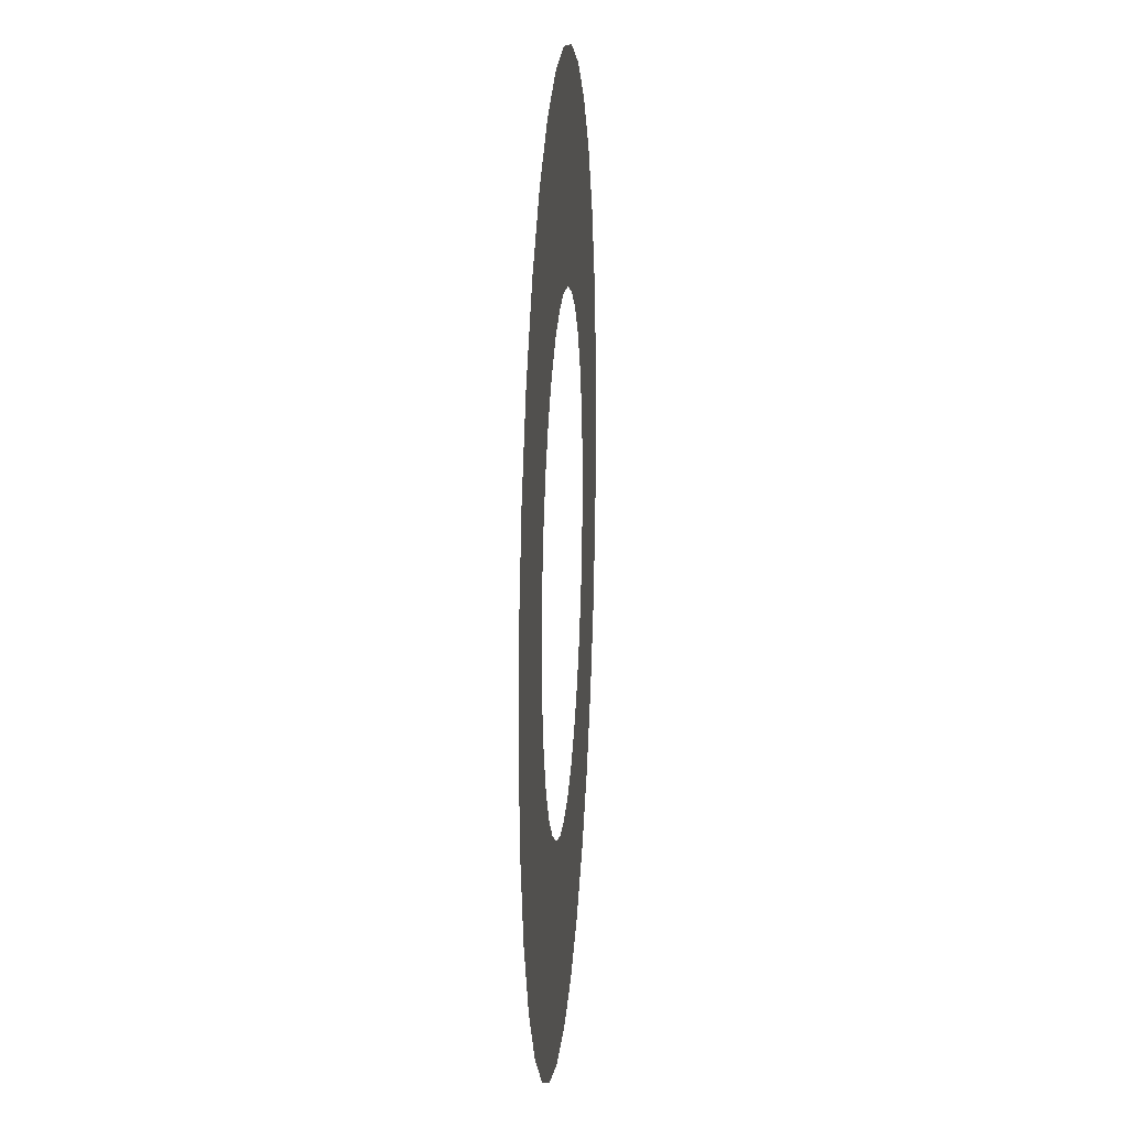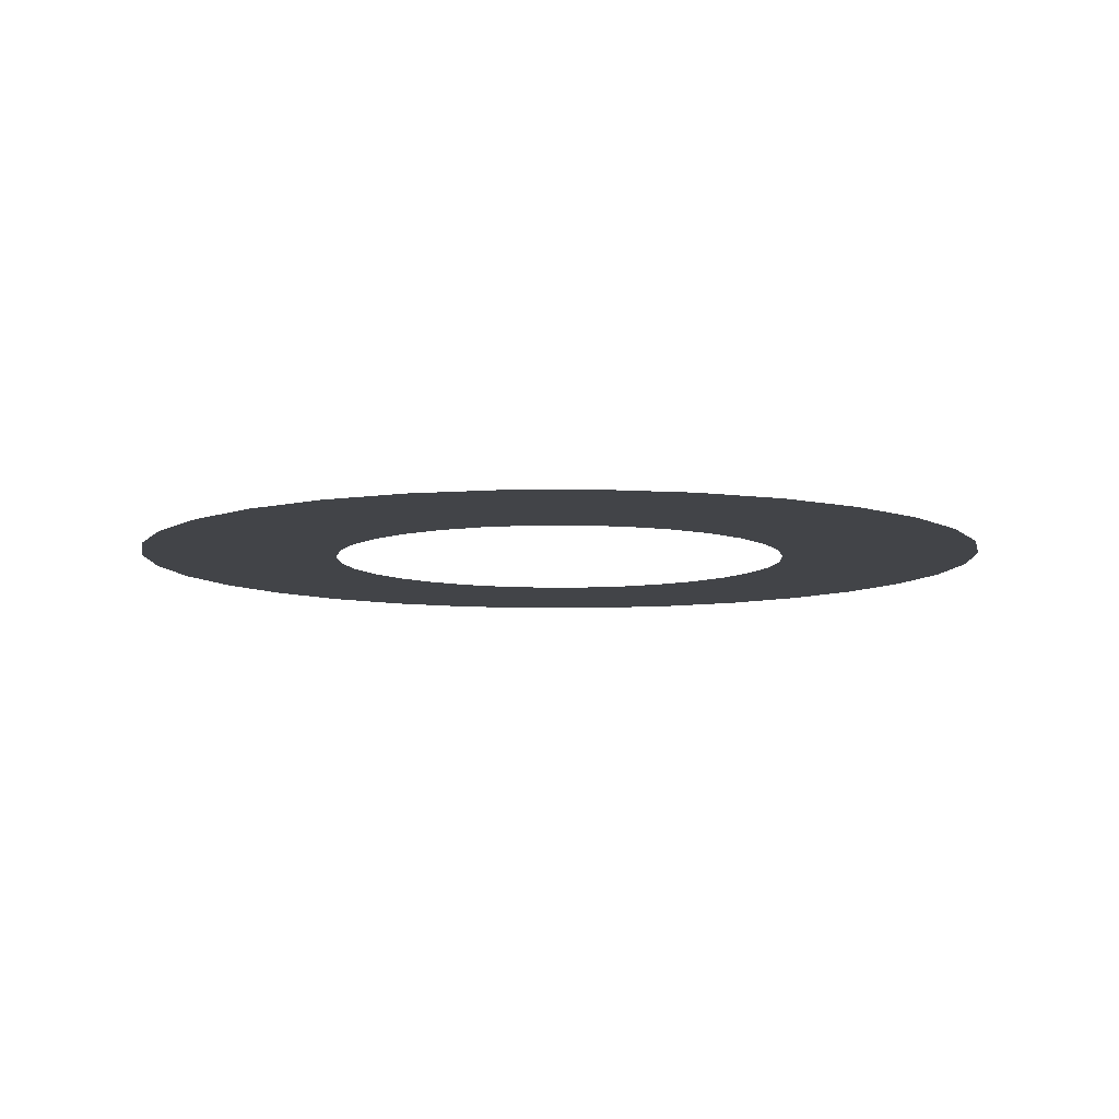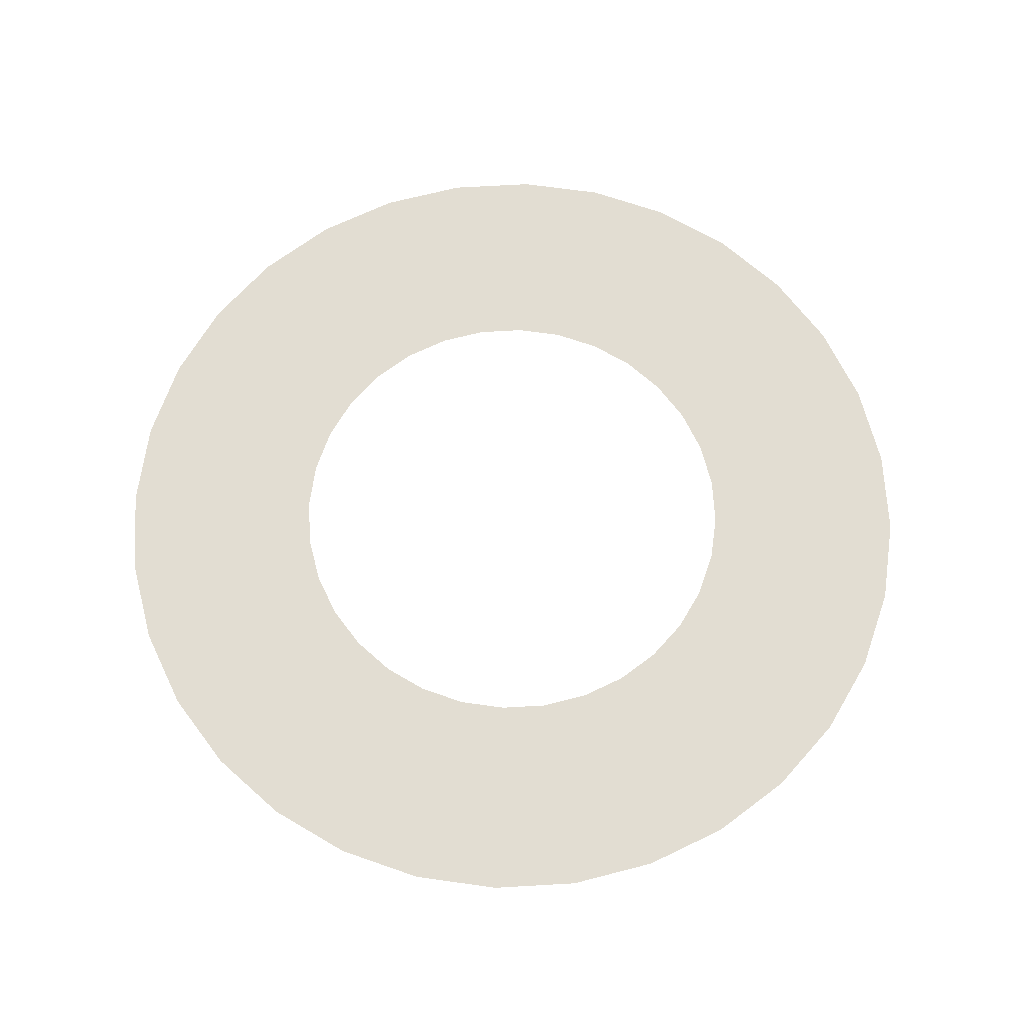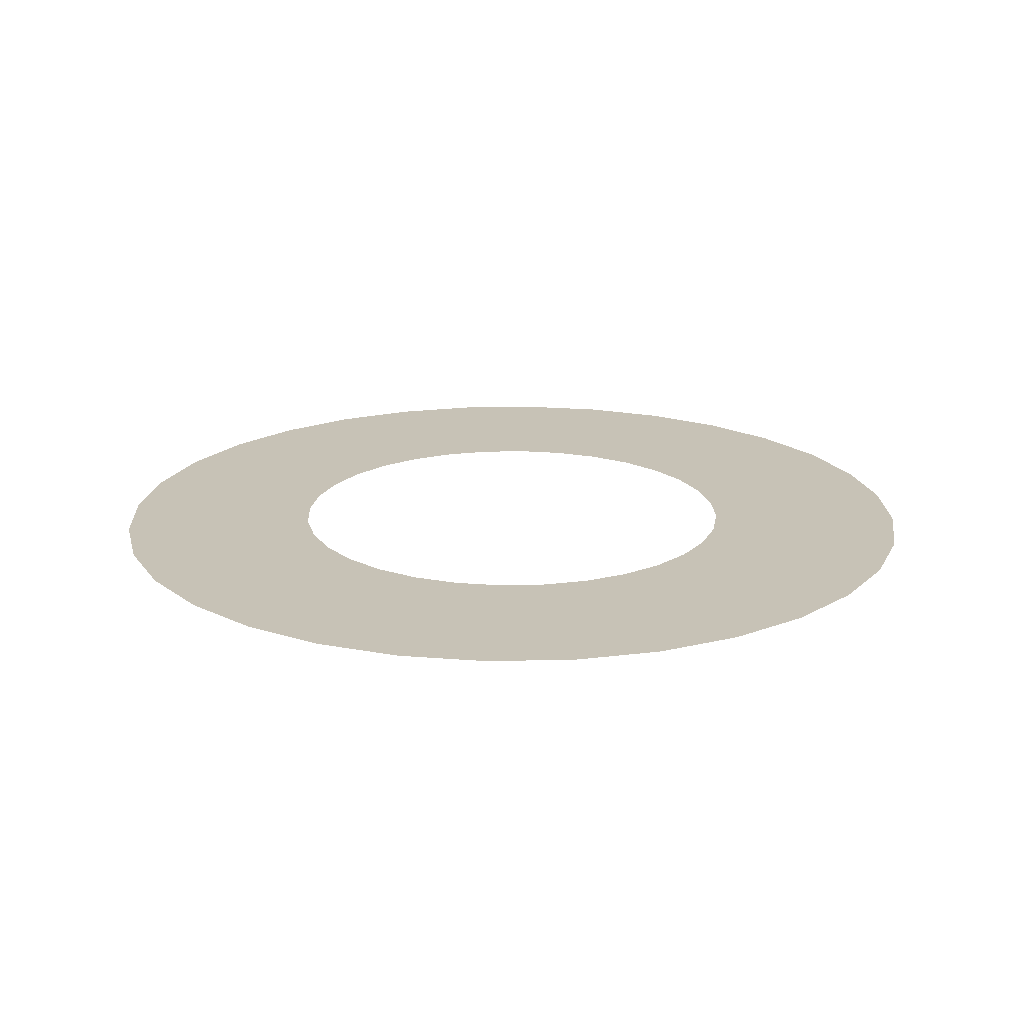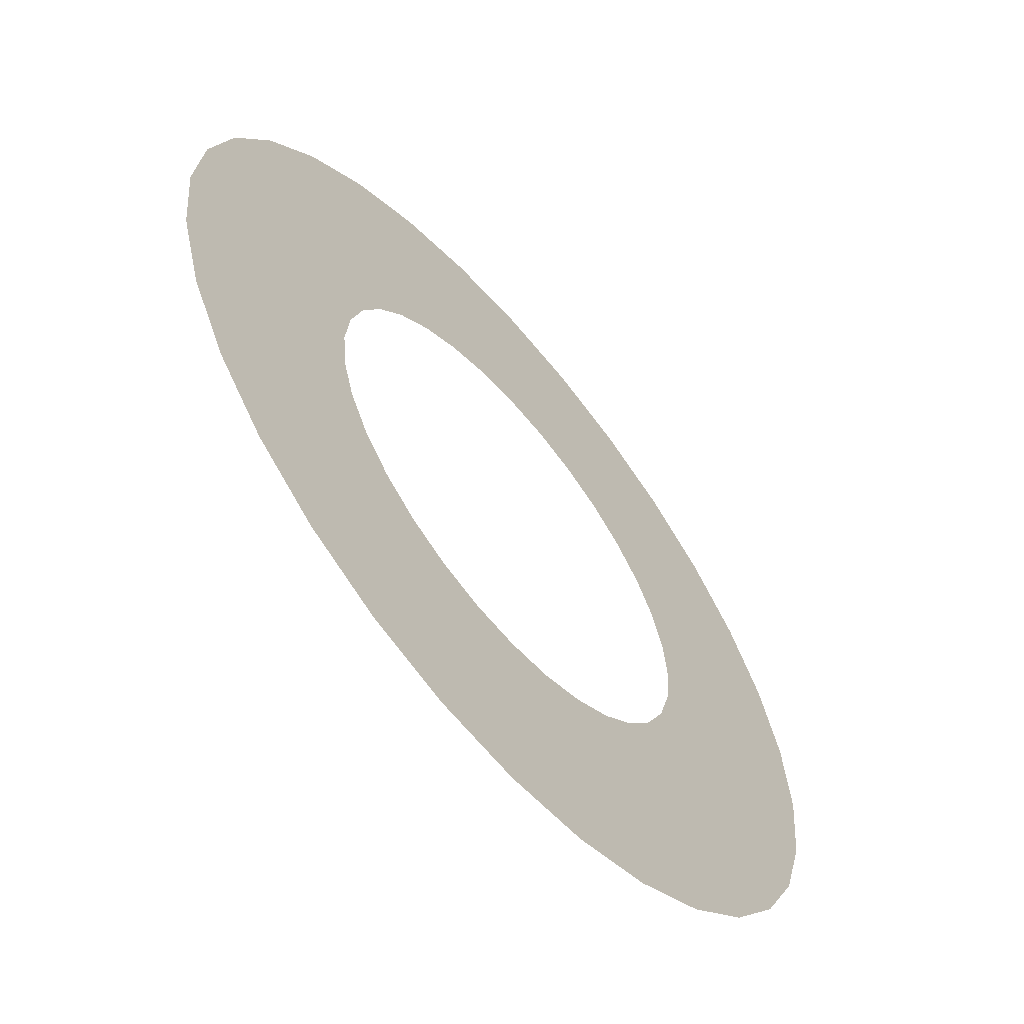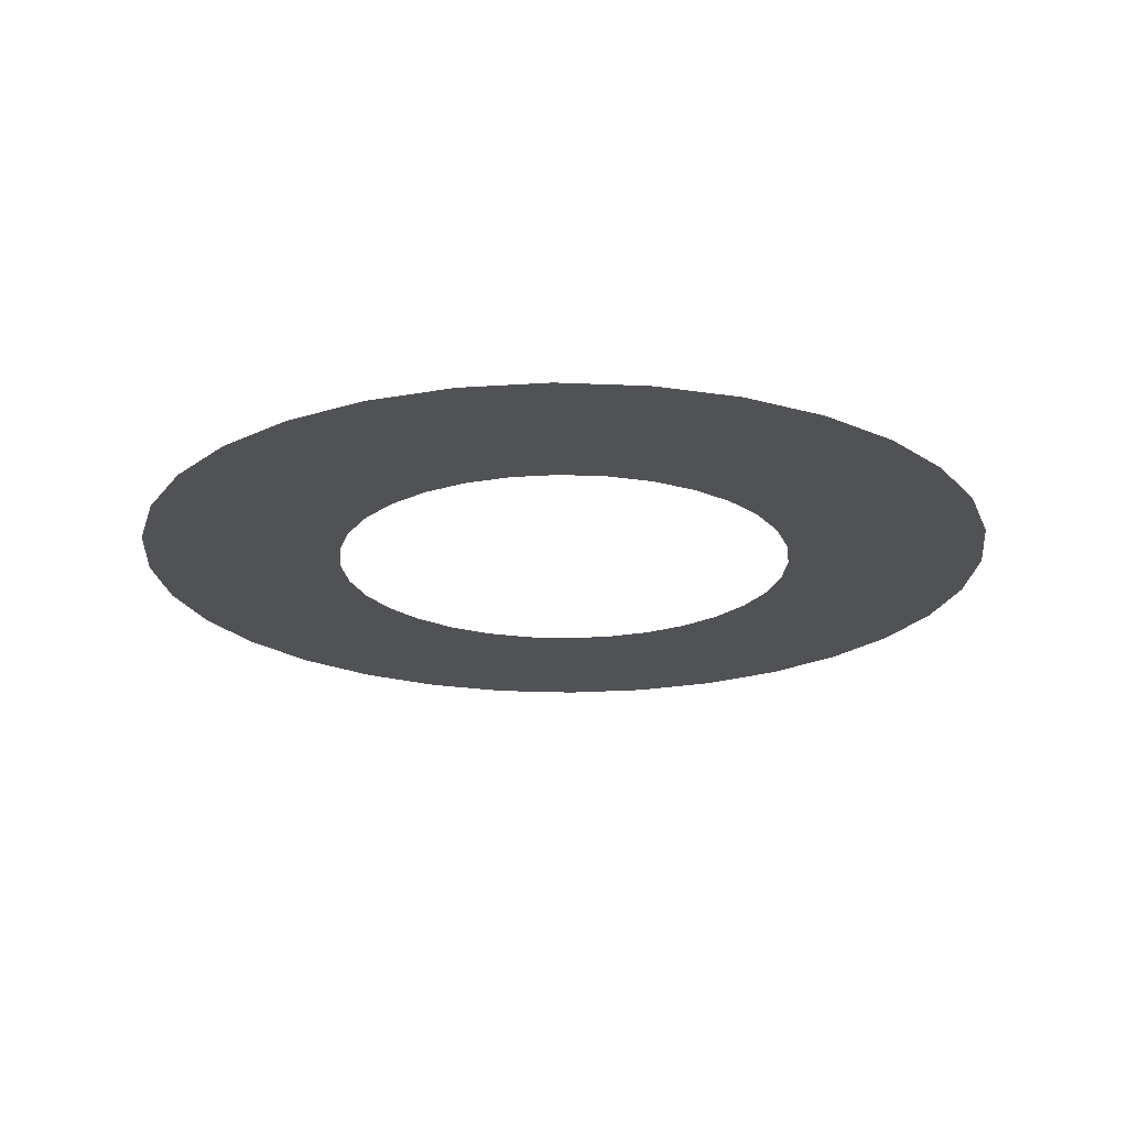
<metadata>
{"format":"obj","ext":"obj","renderer":"f3d","projection":"perspective","resolution":1024,"background":"white","views":[{"elev":17.2,"azim":94.2,"up":"+Z"},{"elev":-8.0,"azim":-60.9,"up":"+Y"},{"elev":68.1,"azim":-76.4,"up":"+Y"},{"elev":19.1,"azim":59.5,"up":"+Y"},{"elev":-61.4,"azim":130.1,"up":"+Z"},{"elev":-21.2,"azim":-145.0,"up":"+Y"}]}
</metadata>
<code>
o Circle_Circle.001
v -0.000104 0.000119 -100
v -19.51 0.000119 -98.08
v -38.27 0.000119 -92.39
v -55.56 0.000119 -83.15
v -70.71 0.000119 -70.71
v -83.15 0.000119 -55.56
v -92.39 0.000119 -38.27
v -98.08 0.000119 -19.51
v -100 0.000119 6e-06
v -98.08 0.000119 19.51
v -92.39 0.000119 38.27
v -83.15 0.000119 55.56
v -70.71 0.000119 70.71
v -55.56 0.000119 83.15
v -38.27 0.000119 92.39
v -19.51 0.000119 98.08
v -7.2e-05 0.000119 100
v 19.51 0.000119 98.08
v 38.27 0.000119 92.39
v 55.56 0.000119 83.15
v 70.71 0.000119 70.71
v 83.15 0.000119 55.56
v 92.39 0.000119 38.27
v 98.08 0.000119 19.51
v 100 0.000119 -8.3e-05
v 98.08 0.000119 -19.51
v 92.39 0.000119 -38.27
v 83.15 0.000119 -55.56
v 70.71 0.000119 -70.71
v 55.56 0.000119 -83.15
v 38.27 0.000119 -92.39
v 19.51 0.000119 -98.08
v -0.000104 0.000119 -100
v -19.51 0.000119 -98.08
v -38.27 0.000119 -92.39
v -55.56 0.000119 -83.15
v -70.71 0.000119 -70.71
v -83.15 0.000119 -55.56
v -92.39 0.000119 -38.27
v -98.08 0.000119 -19.51
v -100 0.000119 6e-06
v -98.08 0.000119 19.51
v -92.39 0.000119 38.27
v -83.15 0.000119 55.56
v -70.71 0.000119 70.71
v -55.56 0.000119 83.15
v -38.27 0.000119 92.39
v -19.51 0.000119 98.08
v -7.2e-05 0.000119 100
v 19.51 0.000119 98.08
v 38.27 0.000119 92.39
v 55.56 0.000119 83.15
v 70.71 0.000119 70.71
v 83.15 0.000119 55.56
v 92.39 0.000119 38.27
v 98.08 0.000119 19.51
v 100 0.000119 -8.3e-05
v 98.08 0.000119 -19.51
v 92.39 0.000119 -38.27
v 83.15 0.000119 -55.56
v 70.71 0.000119 -70.71
v 55.56 0.000119 -83.15
v 38.27 0.000119 -92.39
v 19.51 0.000119 -98.08
v -0.000104 0.000119 -100
v -19.51 0.000119 -98.08
v -38.27 0.000119 -92.39
v -55.56 0.000119 -83.15
v -70.71 0.000119 -70.71
v -83.15 0.000119 -55.56
v -92.39 0.000119 -38.27
v -98.08 0.000119 -19.51
v -100 0.000119 6e-06
v -98.08 0.000119 19.51
v -92.39 0.000119 38.27
v -83.15 0.000119 55.56
v -70.71 0.000119 70.71
v -55.56 0.000119 83.15
v -38.27 0.000119 92.39
v -19.51 0.000119 98.08
v -7.2e-05 0.000119 100
v 19.51 0.000119 98.08
v 38.27 0.000119 92.39
v 55.56 0.000119 83.15
v 70.71 0.000119 70.71
v 83.15 0.000119 55.56
v 92.39 0.000119 38.27
v 98.08 0.000119 19.51
v 100 0.000119 -8.3e-05
v 98.08 0.000119 -19.51
v 92.39 0.000119 -38.27
v 83.15 0.000119 -55.56
v 70.71 0.000119 -70.71
v 55.56 0.000119 -83.15
v 38.27 0.000119 -92.39
v 19.51 0.000119 -98.08
v -0.000109 0.000119 -53.84
v -10.5 0.000119 -52.8
v -20.6 0.000119 -49.74
v -29.91 0.000119 -44.77
v -38.07 0.000119 -38.07
v -44.77 0.000119 -29.91
v -49.74 0.000119 -20.6
v -52.8 0.000119 -10.5
v -53.84 0.000119 -6e-06
v -52.8 0.000119 10.5
v -49.74 0.000119 20.6
v -44.77 0.000119 29.91
v -38.07 0.000119 38.07
v -29.91 0.000119 44.77
v -20.6 0.000119 49.74
v -10.5 0.000119 52.8
v -9.1e-05 0.000119 53.84
v 10.5 0.000119 52.8
v 20.6 0.000119 49.74
v 29.91 0.000119 44.77
v 38.07 0.000119 38.07
v 44.77 0.000119 29.91
v 49.74 0.000119 20.6
v 52.8 0.000119 10.5
v 53.84 0.000119 -5.4e-05
v 52.8 0.000119 -10.5
v 49.74 0.000119 -20.6
v 44.77 0.000119 -29.91
v 38.07 0.000119 -38.07
v 29.91 0.000119 -44.77
v 20.6 0.000119 -49.74
v 10.5 0.000119 -52.8
f 25 56 57
f 12 43 44
f 26 57 58
f 13 44 45
f 27 58 59
f 14 45 46
f 28 59 60
f 15 46 47
f 2 33 34
f 29 60 61
f 16 47 48
f 3 34 35
f 30 61 62
f 17 48 49
f 4 35 36
f 31 62 63
f 18 49 50
f 5 36 37
f 32 63 64
f 19 50 51
f 6 37 38
f 1 64 33
f 20 51 52
f 7 38 39
f 21 52 53
f 8 39 40
f 22 53 54
f 9 40 41
f 23 54 55
f 10 41 42
f 24 55 56
f 11 42 43
f 33 96 65
f 52 83 84
f 39 70 71
f 53 84 85
f 40 71 72
f 54 85 86
f 41 72 73
f 55 86 87
f 42 73 74
f 56 87 88
f 43 74 75
f 57 88 89
f 44 75 76
f 58 89 90
f 45 76 77
f 59 90 91
f 46 77 78
f 60 91 92
f 47 78 79
f 34 65 66
f 61 92 93
f 48 79 80
f 35 66 67
f 62 93 94
f 49 80 81
f 36 67 68
f 63 94 95
f 50 81 82
f 37 68 69
f 64 95 96
f 51 82 83
f 38 69 70
f 86 119 87
f 73 106 74
f 88 119 120
f 75 106 107
f 88 121 89
f 75 108 76
f 90 121 122
f 76 109 77
f 90 123 91
f 77 110 78
f 92 123 124
f 78 111 79
f 66 97 98
f 93 124 125
f 79 112 80
f 66 99 67
f 93 126 94
f 80 113 81
f 67 100 68
f 95 126 127
f 81 114 82
f 68 101 69
f 95 128 96
f 82 115 83
f 69 102 70
f 96 97 65
f 83 116 84
f 70 103 71
f 84 117 85
f 71 104 72
f 85 118 86
f 72 105 73
f 25 24 56
f 12 11 43
f 26 25 57
f 13 12 44
f 27 26 58
f 14 13 45
f 28 27 59
f 15 14 46
f 2 1 33
f 29 28 60
f 16 15 47
f 3 2 34
f 30 29 61
f 17 16 48
f 4 3 35
f 31 30 62
f 18 17 49
f 5 4 36
f 32 31 63
f 19 18 50
f 6 5 37
f 1 32 64
f 20 19 51
f 7 6 38
f 21 20 52
f 8 7 39
f 22 21 53
f 9 8 40
f 23 22 54
f 10 9 41
f 24 23 55
f 11 10 42
f 33 64 96
f 52 51 83
f 39 38 70
f 53 52 84
f 40 39 71
f 54 53 85
f 41 40 72
f 55 54 86
f 42 41 73
f 56 55 87
f 43 42 74
f 57 56 88
f 44 43 75
f 58 57 89
f 45 44 76
f 59 58 90
f 46 45 77
f 60 59 91
f 47 46 78
f 34 33 65
f 61 60 92
f 48 47 79
f 35 34 66
f 62 61 93
f 49 48 80
f 36 35 67
f 63 62 94
f 50 49 81
f 37 36 68
f 64 63 95
f 51 50 82
f 38 37 69
f 86 118 119
f 73 105 106
f 88 87 119
f 75 74 106
f 88 120 121
f 75 107 108
f 90 89 121
f 76 108 109
f 90 122 123
f 77 109 110
f 92 91 123
f 78 110 111
f 66 65 97
f 93 92 124
f 79 111 112
f 66 98 99
f 93 125 126
f 80 112 113
f 67 99 100
f 95 94 126
f 81 113 114
f 68 100 101
f 95 127 128
f 82 114 115
f 69 101 102
f 96 128 97
f 83 115 116
f 70 102 103
f 84 116 117
f 71 103 104
f 85 117 118
f 72 104 105

</code>
